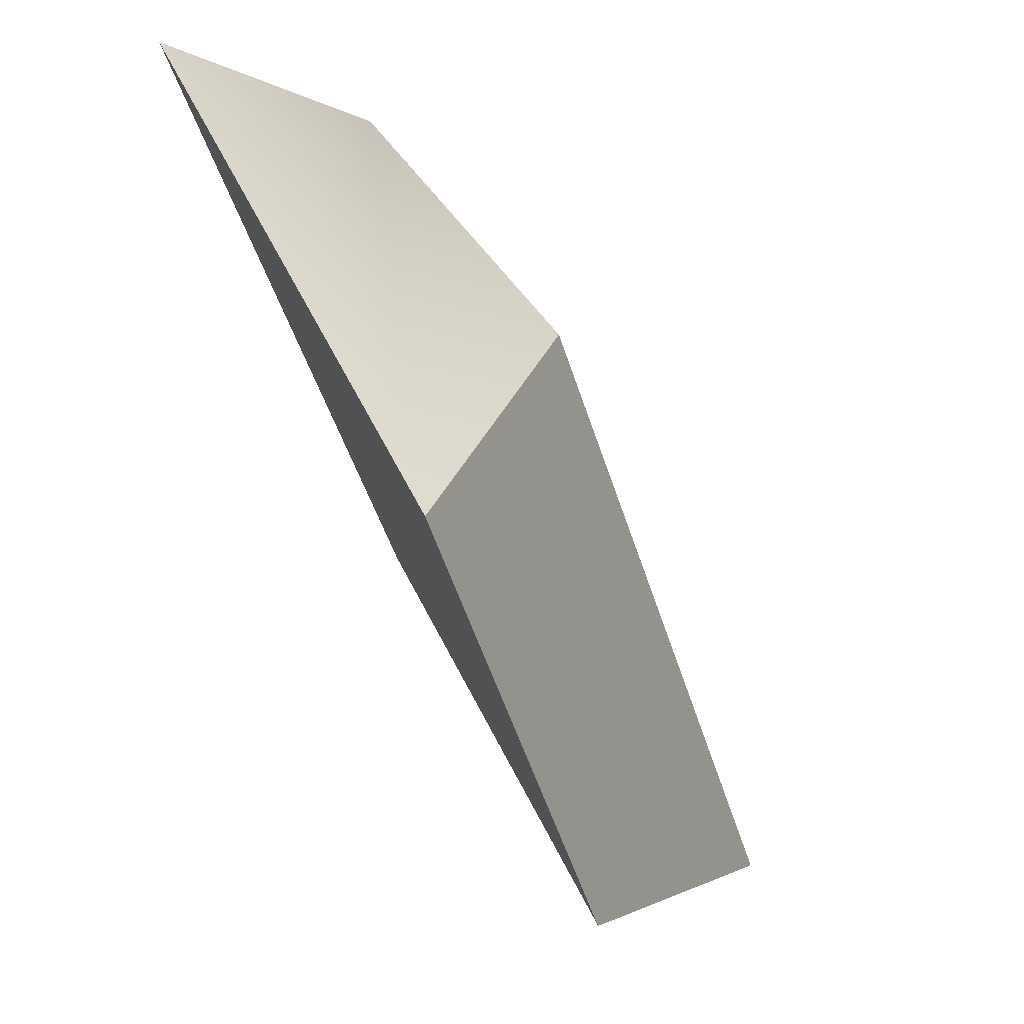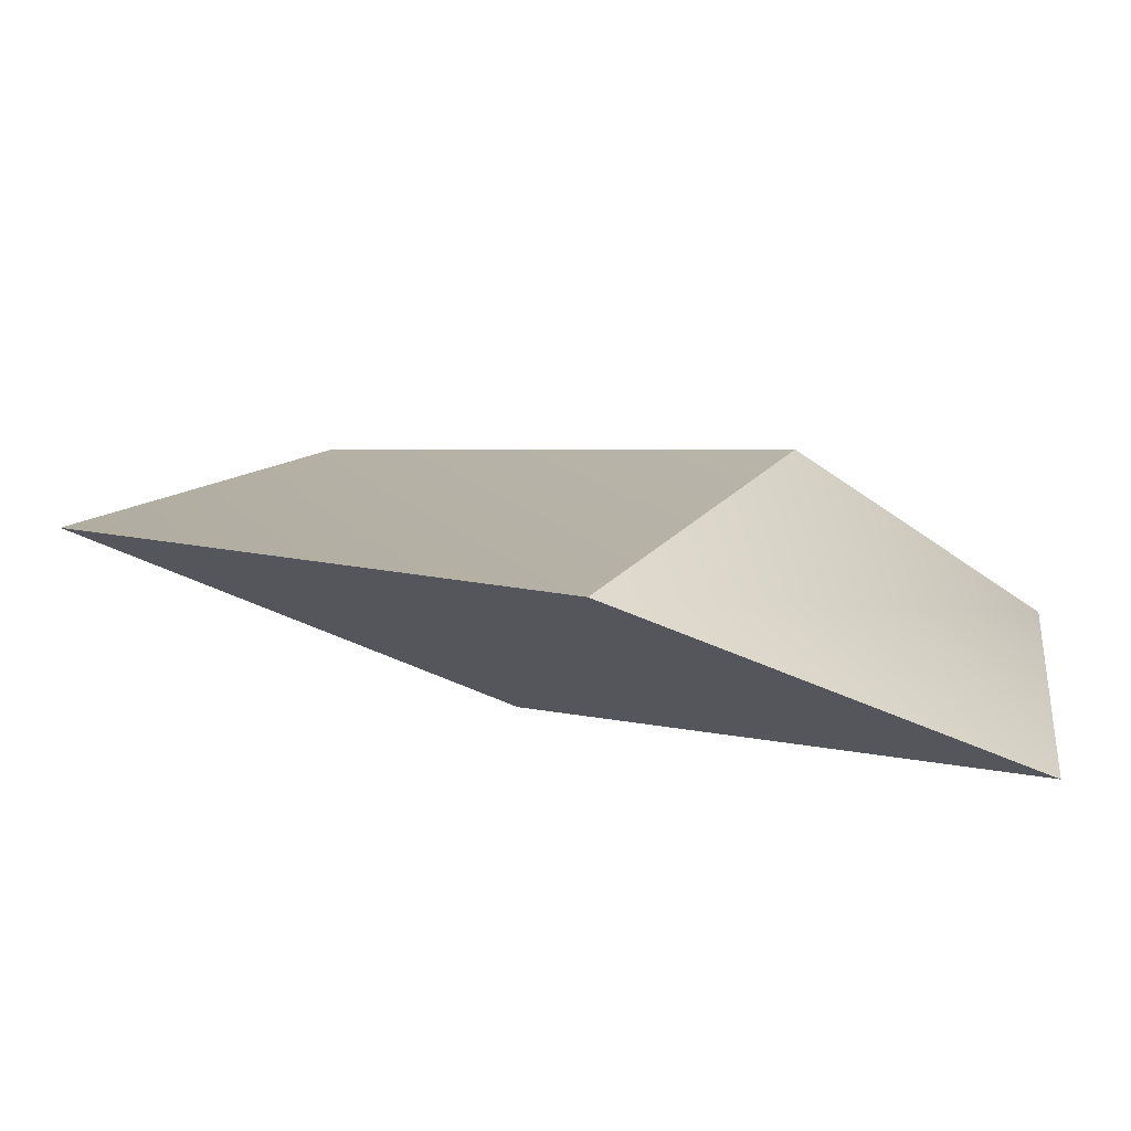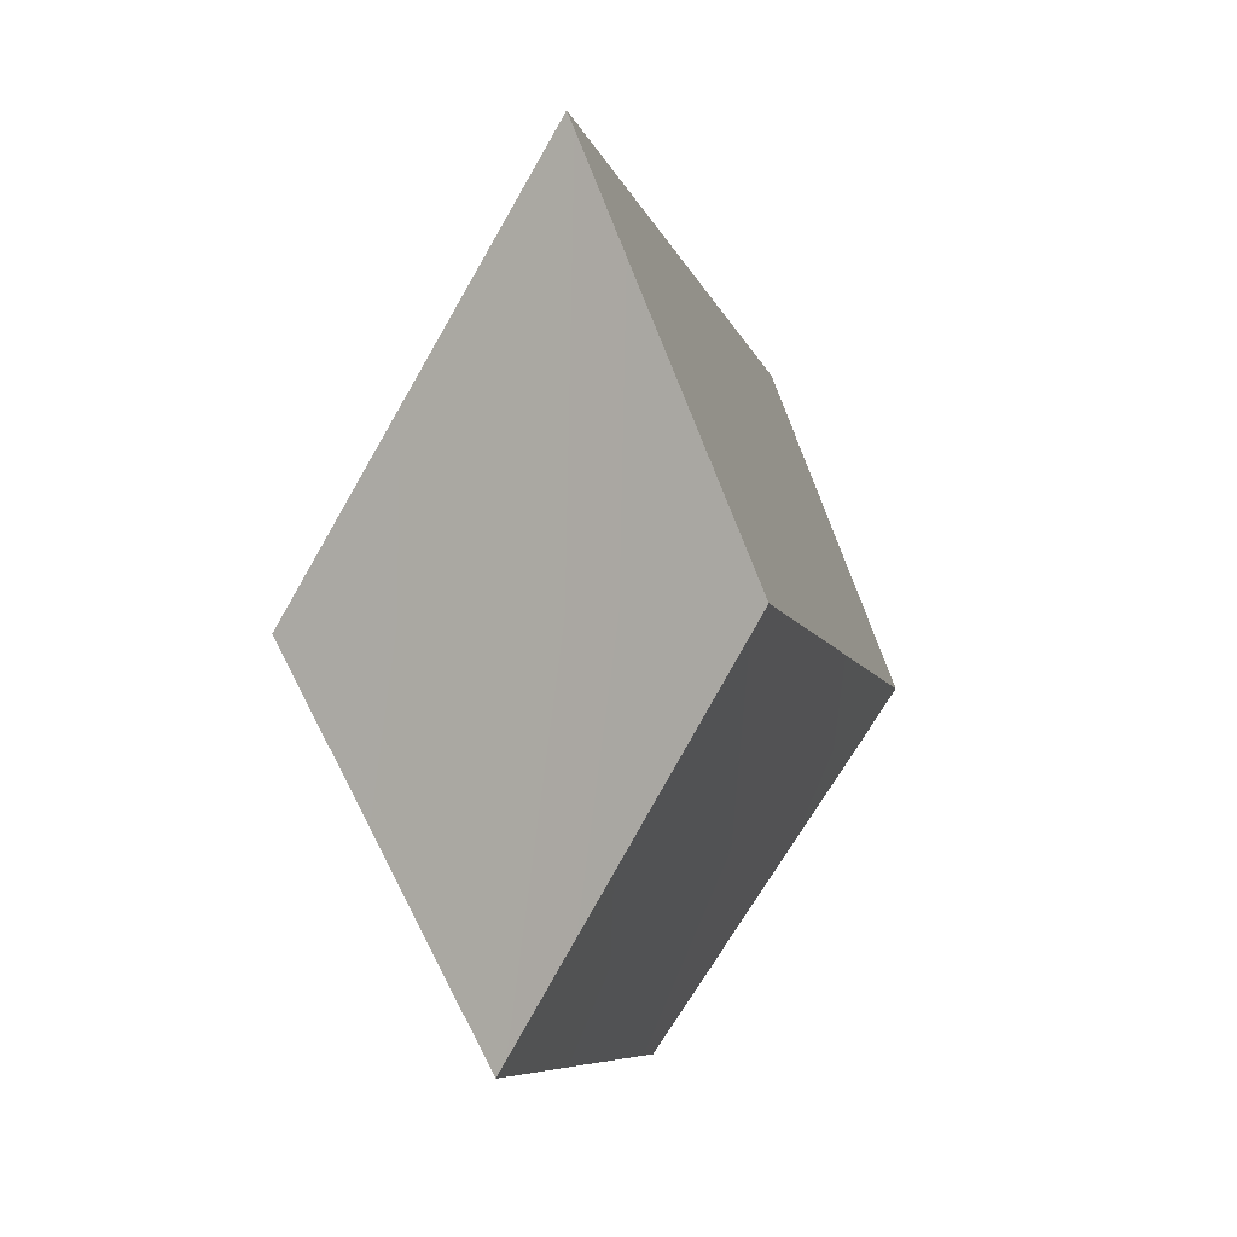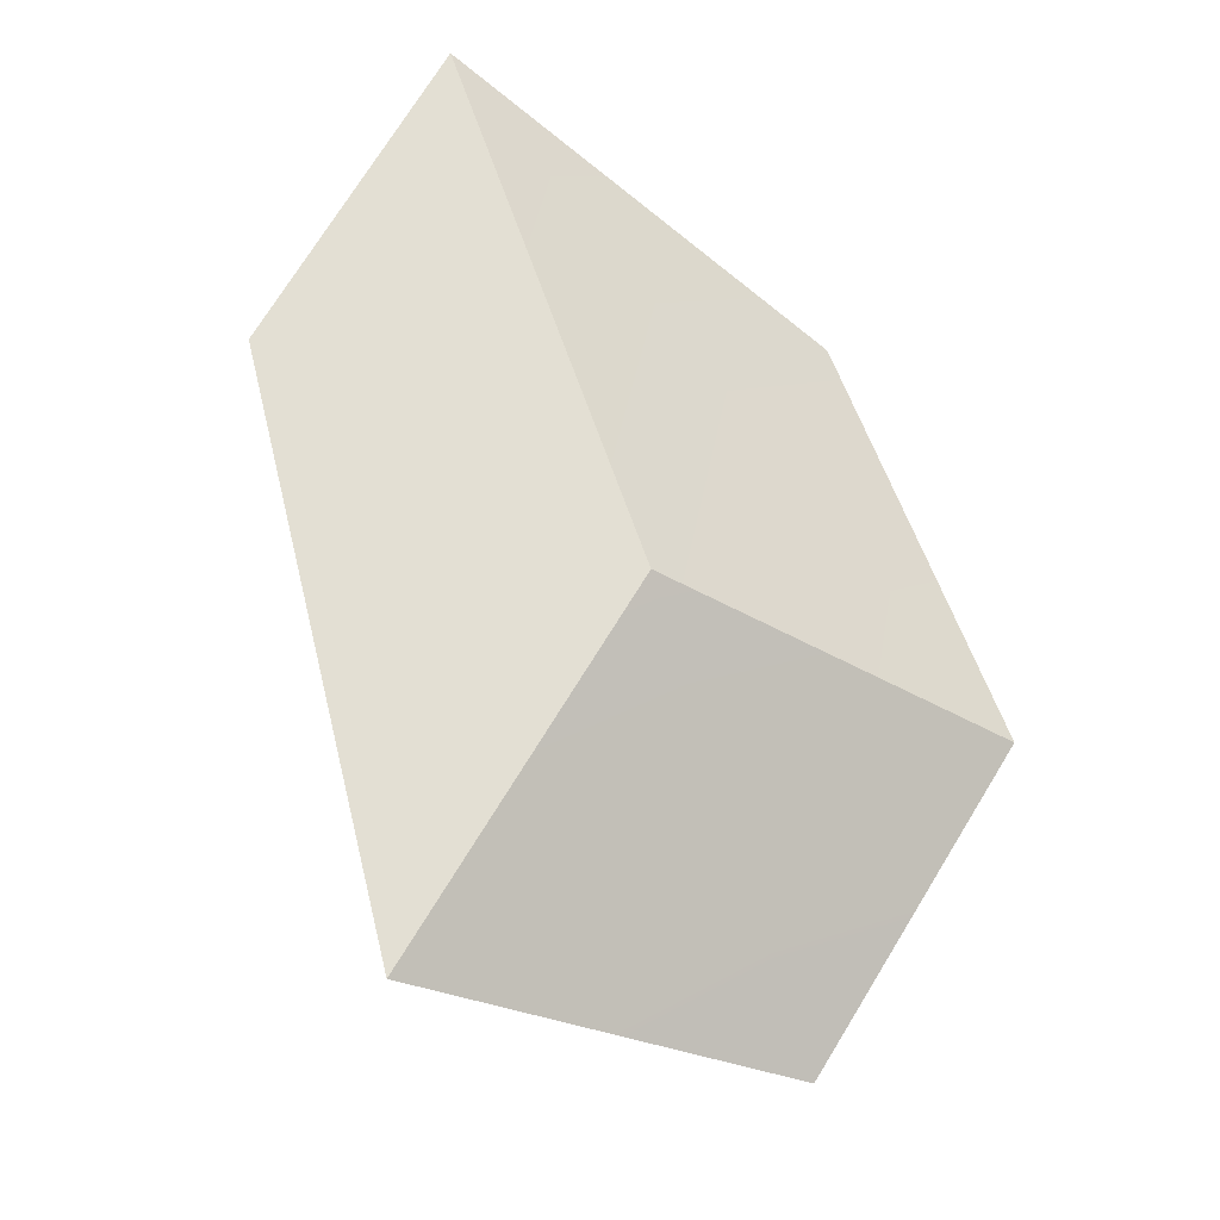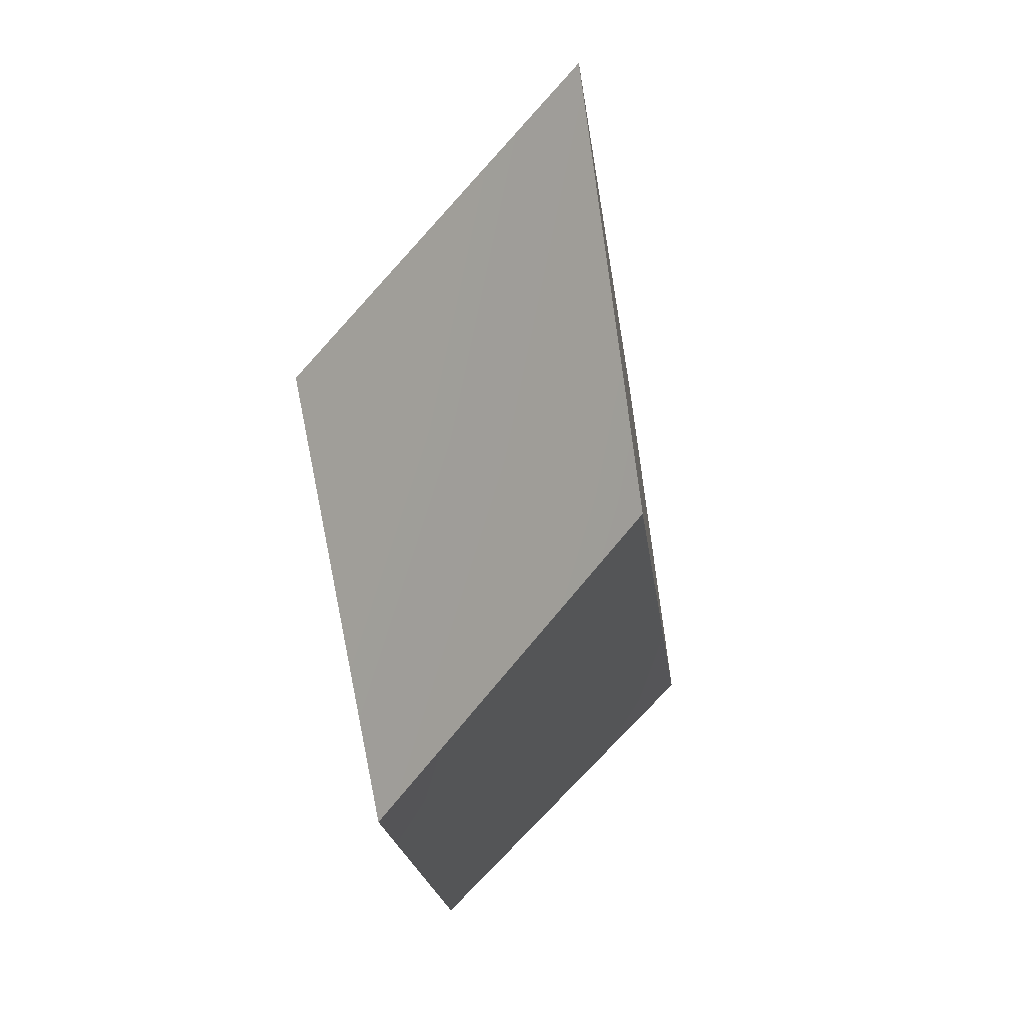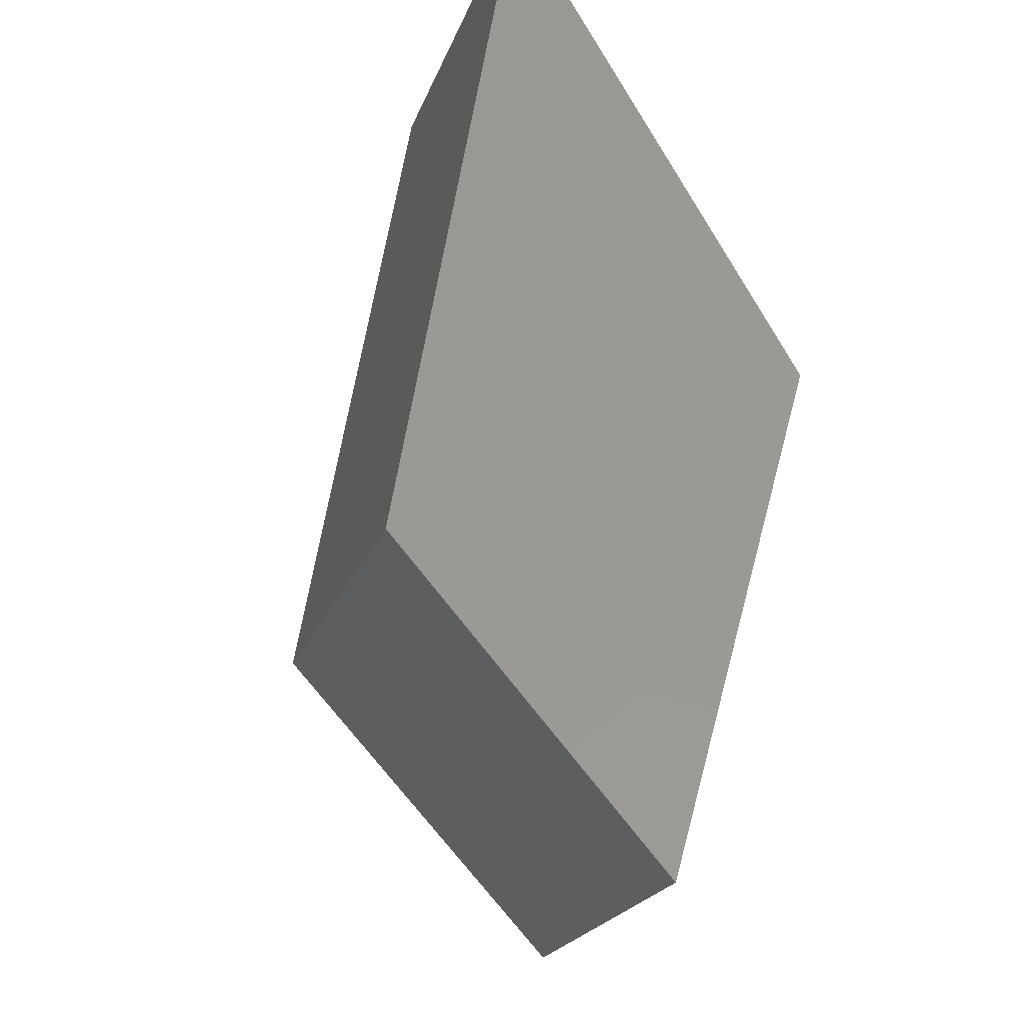
<metadata>
{"format":"obj","ext":"obj","renderer":"f3d","projection":"perspective","resolution":1024,"background":"white","views":[{"elev":-8.4,"azim":-63.6,"up":"+Z"},{"elev":73.5,"azim":-159.6,"up":"+Z"},{"elev":-53.4,"azim":111.2,"up":"+Z"},{"elev":66.9,"azim":113.9,"up":"+Y"},{"elev":-64.0,"azim":98.7,"up":"+Z"},{"elev":-28.8,"azim":-106.8,"up":"+Z"}]}
</metadata>
<code>
o Ext 16 Corner Box (1)
g Ext 16 Corner Box (1)
v 1.217 -0.5 -1.351
v -0.6311 -0.5 0.5223
v 1.696 0.5 0.05035
v -0.2544 0.5 1.562
v -0.6311 -0.5 0.5223
v -1.622 -0.5 -0.2611
v -0.2544 0.5 1.562
v -1.696 0.5 1.427
v -1.622 -0.5 -0.2611
v -0.3187 -0.5 -1.562
v -1.696 0.5 1.427
v -0.007263 0.5 -0.155
v -0.3187 -0.5 -1.562
v 1.217 -0.5 -1.351
v -0.007263 0.5 -0.155
v 1.696 0.5 0.05035
v 1.696 0.5 0.05035
v -0.2544 0.5 1.562
v -0.007263 0.5 -0.155
v -1.696 0.5 1.427
v -0.3187 -0.5 -1.562
v -1.622 -0.5 -0.2611
v 1.217 -0.5 -1.351
v -0.6311 -0.5 0.5223
g Ext 16 Corner Box (1)
f 3 4 2 1
f 7 8 6 5
f 11 12 10 9
f 15 16 14 13
f 19 20 18 17
f 23 24 22 21

</code>
